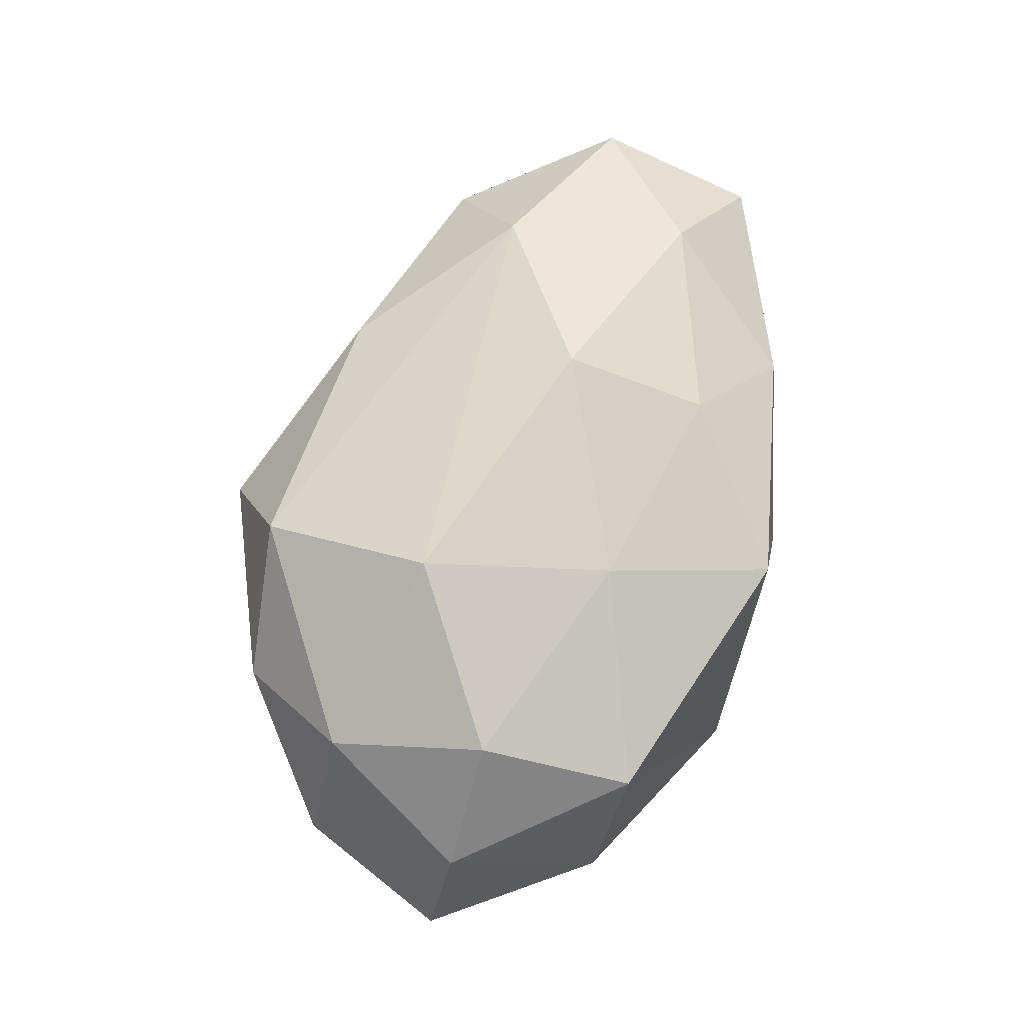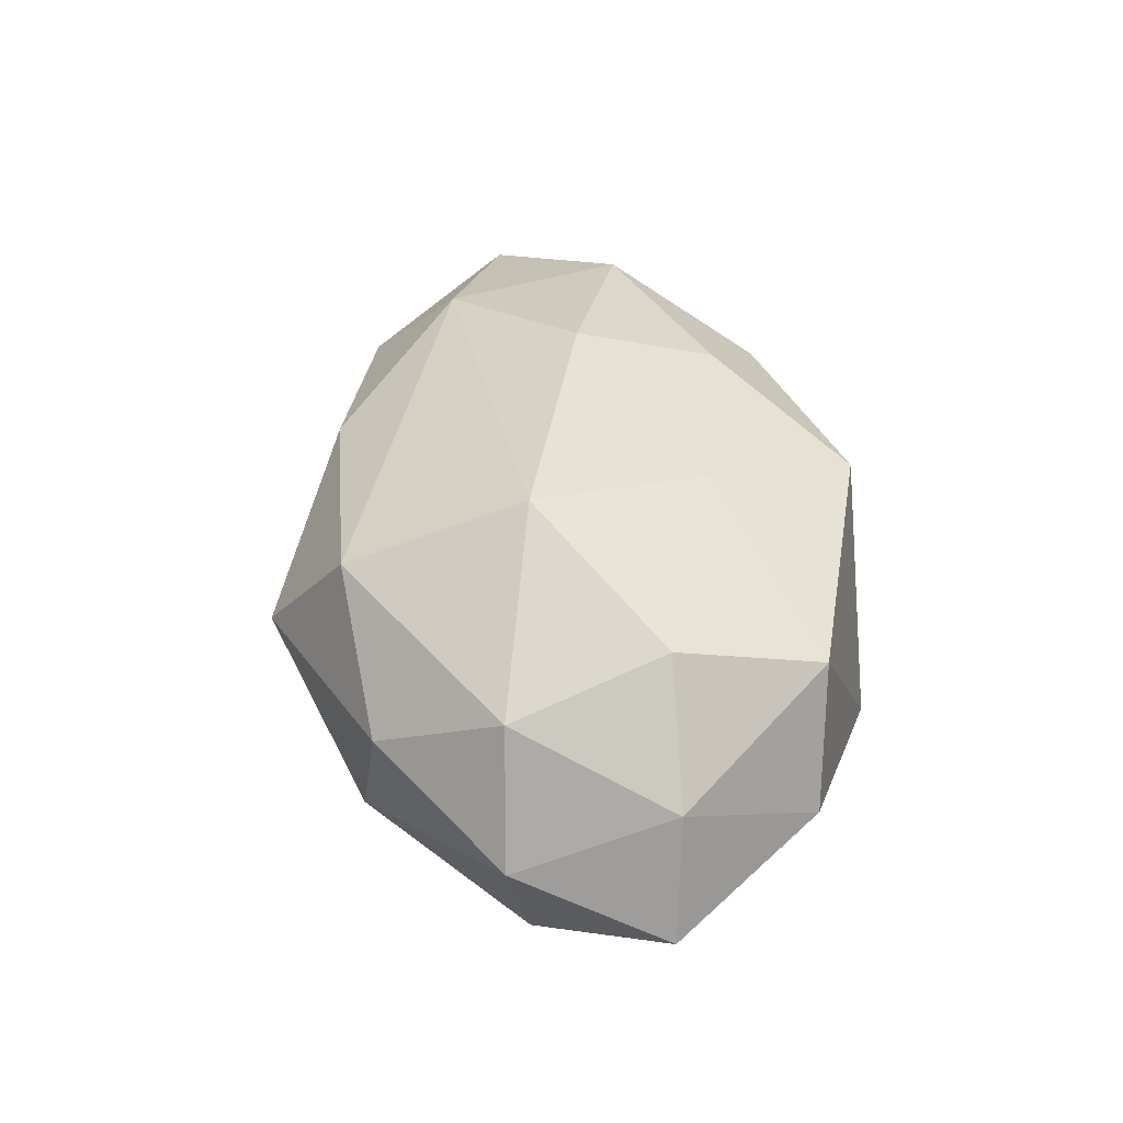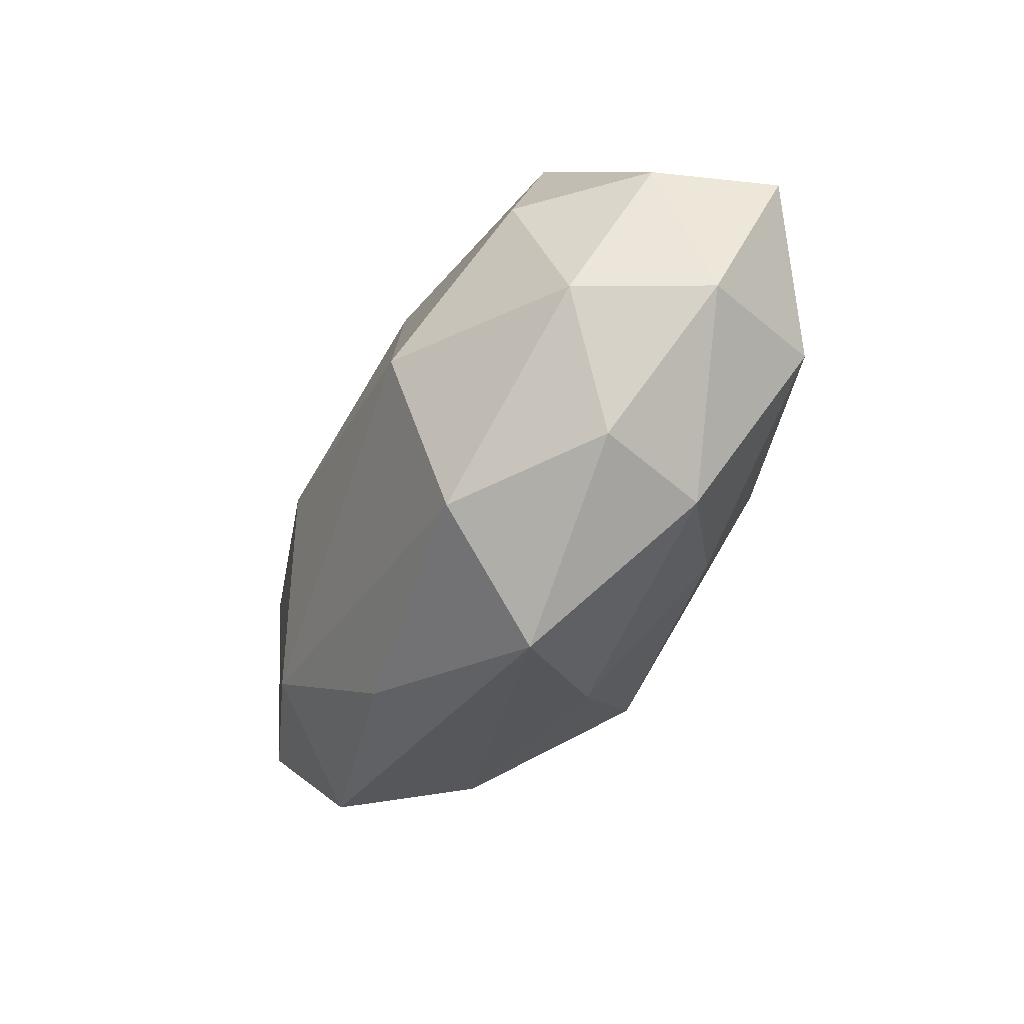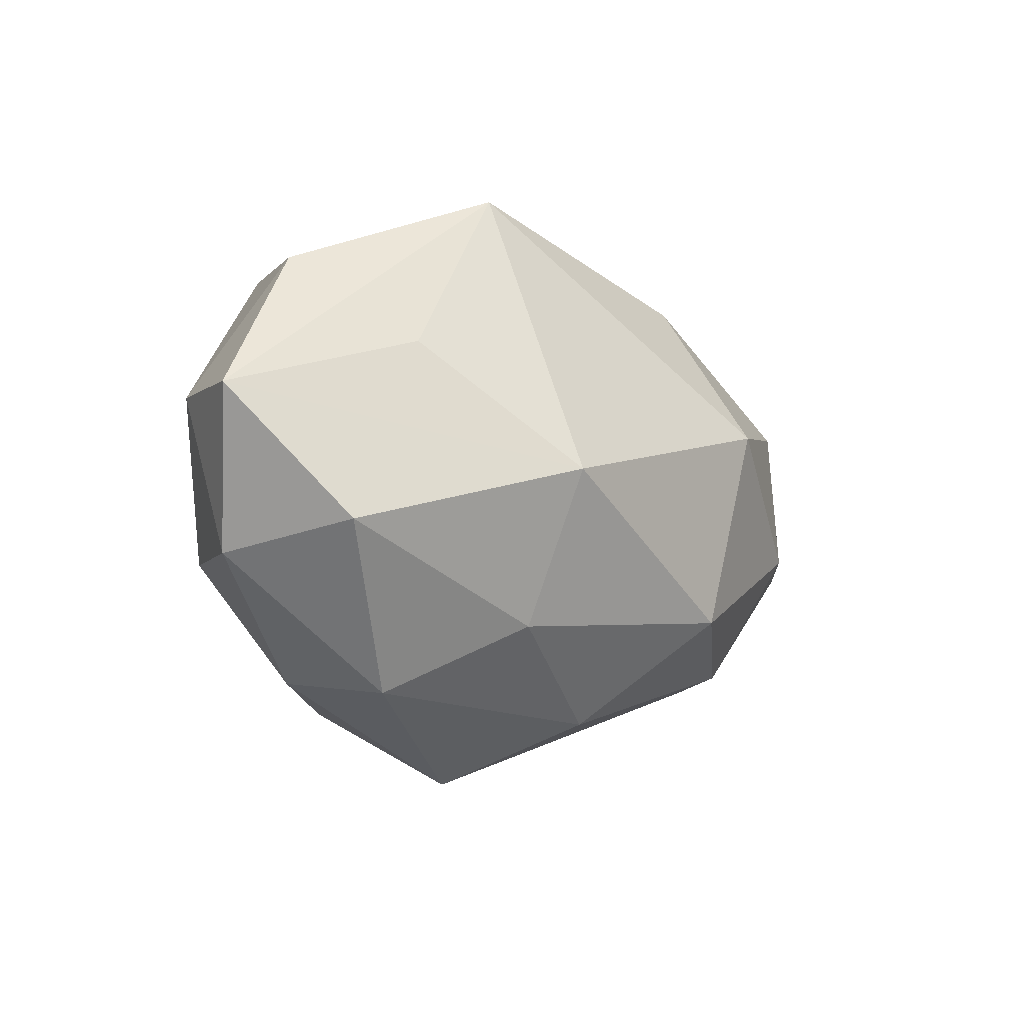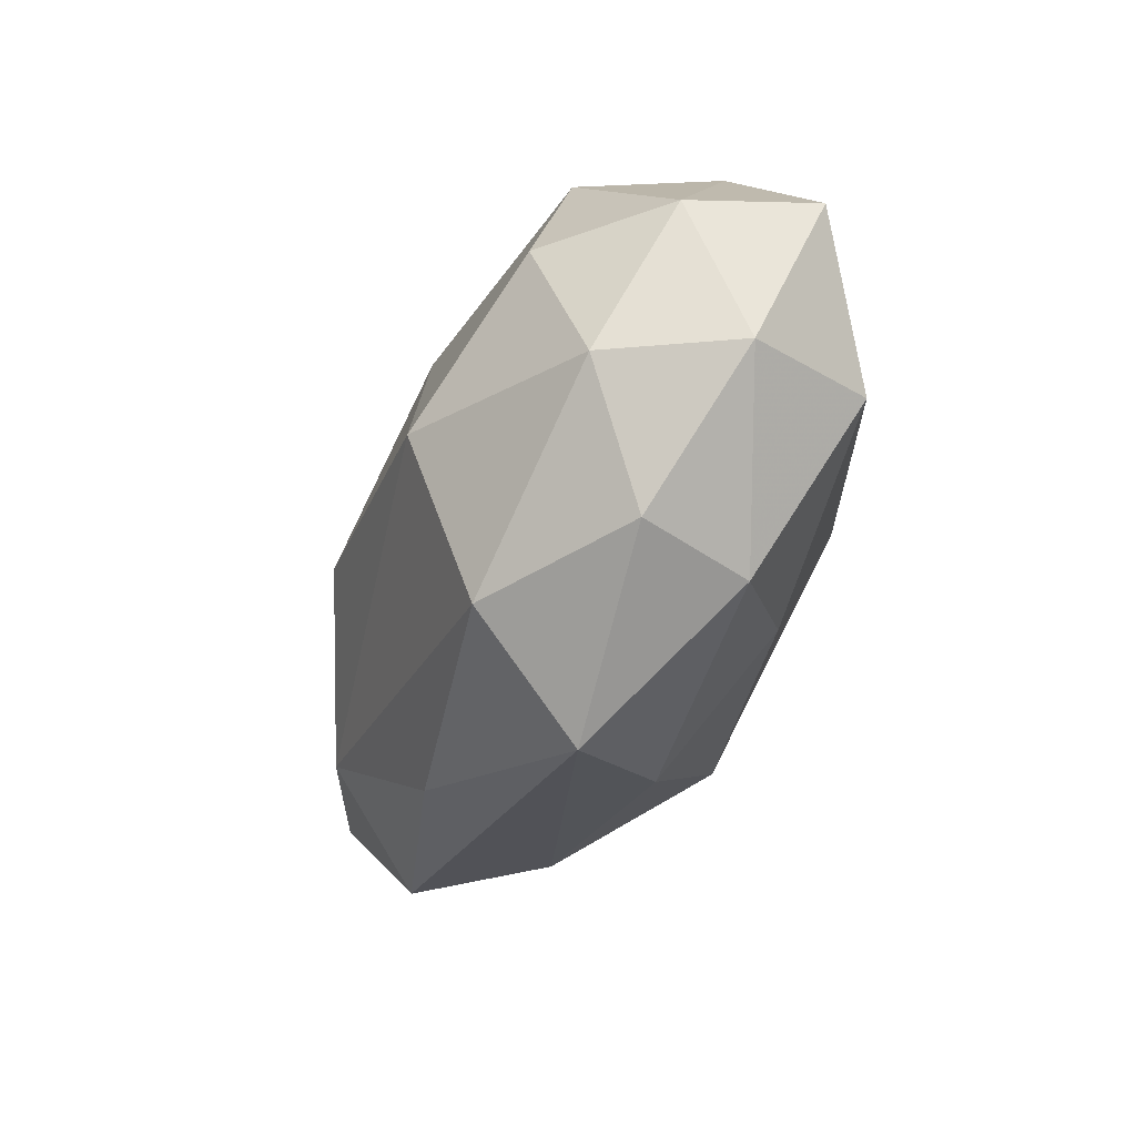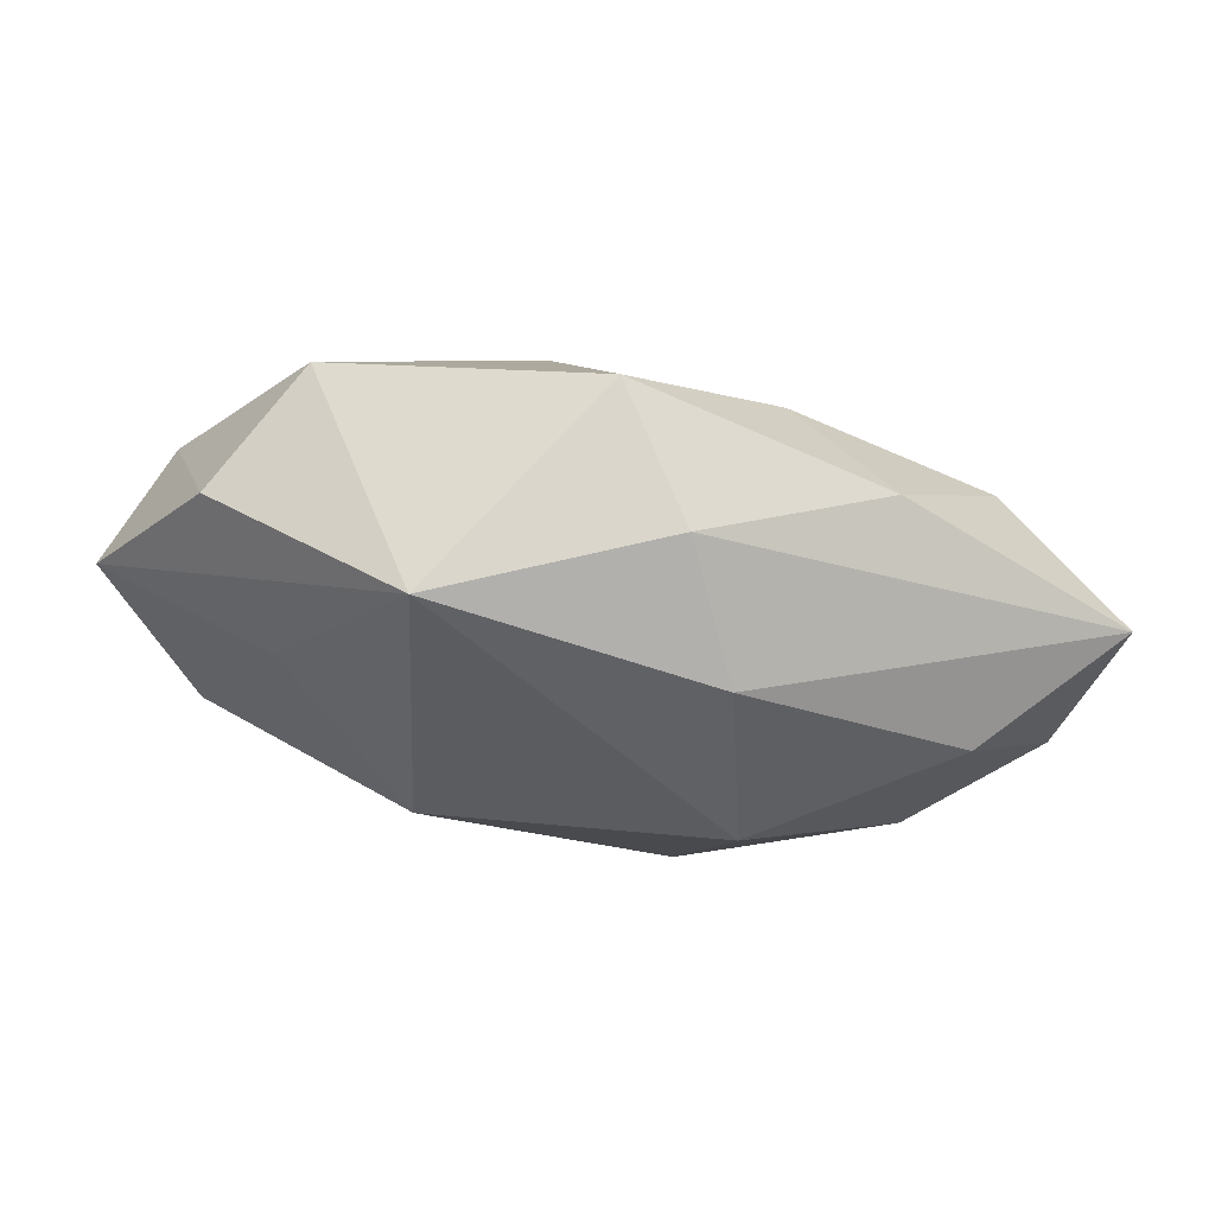
<metadata>
{"format":"obj","ext":"obj","renderer":"f3d","projection":"perspective","resolution":1024,"background":"white","views":[{"elev":71.7,"azim":108.9,"up":"+Z"},{"elev":43.0,"azim":84.8,"up":"+Z"},{"elev":-49.4,"azim":61.5,"up":"+Y"},{"elev":-9.0,"azim":132.1,"up":"+Y"},{"elev":-43.1,"azim":67.4,"up":"+Y"},{"elev":74.3,"azim":-170.3,"up":"+Y"}]}
</metadata>
<code>
v 0.02798 -0.008184 0.01006
v -0.02166 -0.01588 -0.007363
v 0.01144 -0.01376 -0.01293
v 0.03404 -0.008701 -0.0002322
v -0.00652 0.0234 -0.0007308
v -0.02948 -0.01638 0.002648
v 0.03824 0.00405 -0.004811
v -0.01068 -0.02004 0.008104
v -0.03641 -0.004892 -0.004203
v -0.02073 0.01834 0.006112
v 0.01208 -0.004965 0.01847
v 0.01123 -0.001007 -0.01882
v -0.02865 0.006147 0.01145
v -0.0292 0.008349 -0.009104
v 0.02109 -0.01947 -0.005455
v -0.02391 -0.009173 0.01194
v -0.01343 0.005205 -0.01794
v 0.0001468 0.02354 0.009766
v -0.0395 0.009931 0.001364
v 0.03027 -0.006614 -0.01144
v 0.01165 -0.02005 0.01251
v 0.03387 0.004782 0.005036
v 0.02278 0.01758 0.009189
v -0.01121 0.01776 -0.01005
v 0.02253 0.009125 -0.01072
v 0.00635 -0.02651 0.001938
v -0.001087 -0.02124 -0.007868
v 0.02876 0.01664 -0.001634
v -0.03919 -0.003943 0.005839
v -0.0258 -0.004681 -0.01256
v 0.02315 -0.01835 0.004035
v -0.01176 0.01307 0.0132
v 0.006461 0.01025 0.015
v 0.02496 0.004811 0.01368
v -0.01065 0.0009665 0.01726
v 0.01162 0.02396 -0.008511
v -0.00885 -0.01219 -0.01686
f 36 28 7
f 7 4 20
f 20 4 15
f 2 30 37
f 37 30 17
f 26 6 2
f 8 26 21
f 6 26 8
f 17 30 14
f 2 6 9
f 9 30 2
f 19 14 9
f 9 14 30
f 18 33 23
f 23 33 34
f 23 36 18
f 28 36 23
f 15 4 31
f 21 26 31
f 31 26 15
f 22 4 7
f 22 23 34
f 7 28 22
f 28 23 22
f 25 36 7
f 12 37 17
f 17 36 12
f 36 25 12
f 7 20 12
f 12 25 7
f 3 20 15
f 3 12 20
f 37 12 3
f 2 37 27
f 27 26 2
f 15 26 27
f 27 3 15
f 37 3 27
f 19 13 10
f 32 13 35
f 32 33 18
f 35 33 32
f 18 10 32
f 32 10 13
f 35 13 16
f 6 8 16
f 16 8 21
f 34 33 11
f 11 33 35
f 11 16 21
f 35 16 11
f 19 10 5
f 18 36 5
f 5 10 18
f 24 36 17
f 17 14 24
f 24 5 36
f 24 14 19
f 19 5 24
f 1 31 4
f 1 22 34
f 4 22 1
f 21 31 1
f 1 11 21
f 34 11 1
f 29 13 19
f 29 16 13
f 6 16 29
f 19 9 29
f 29 9 6

</code>
